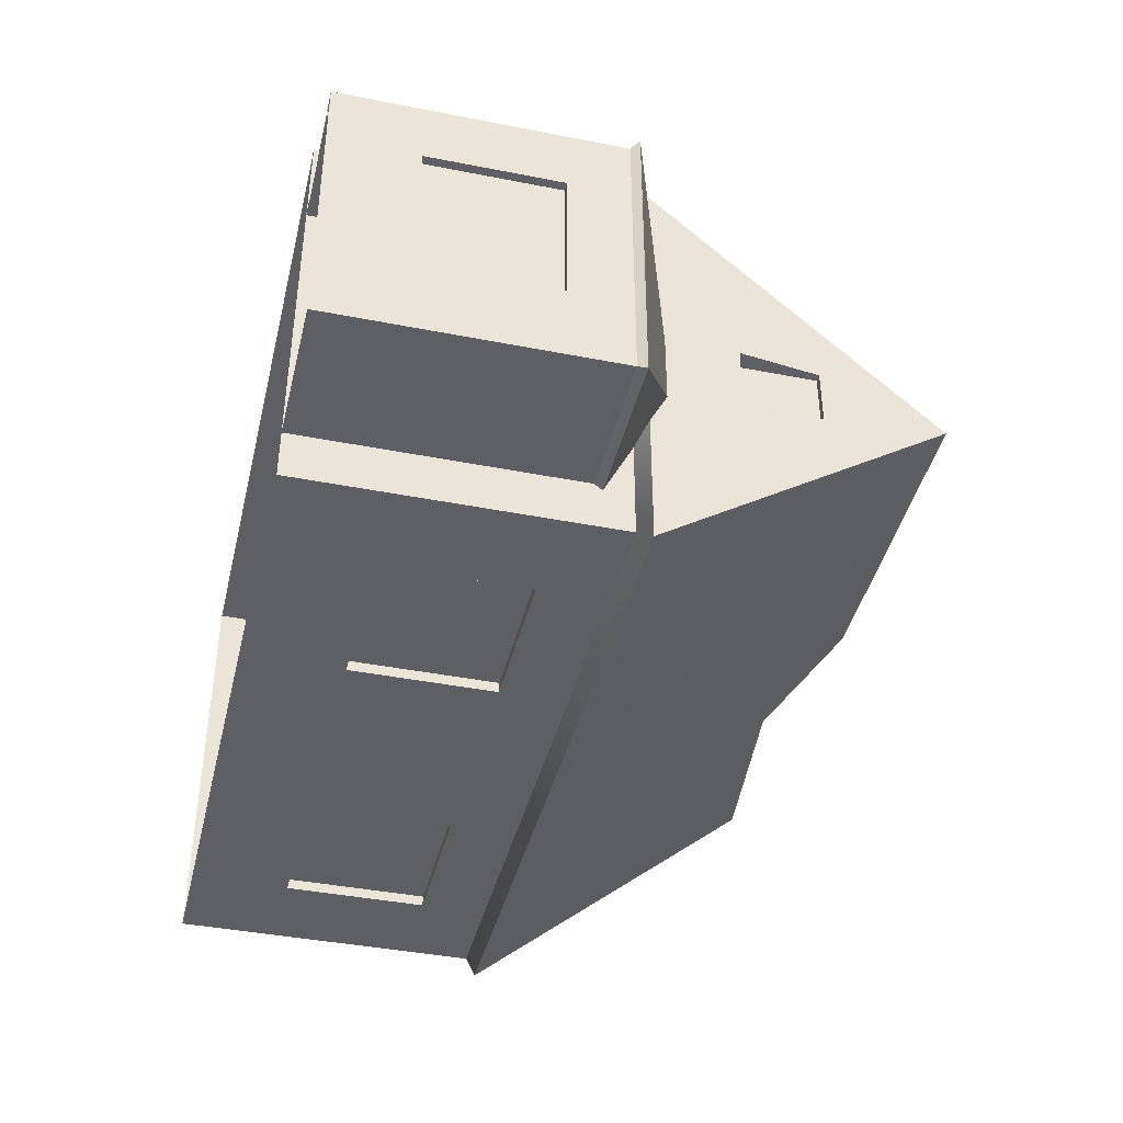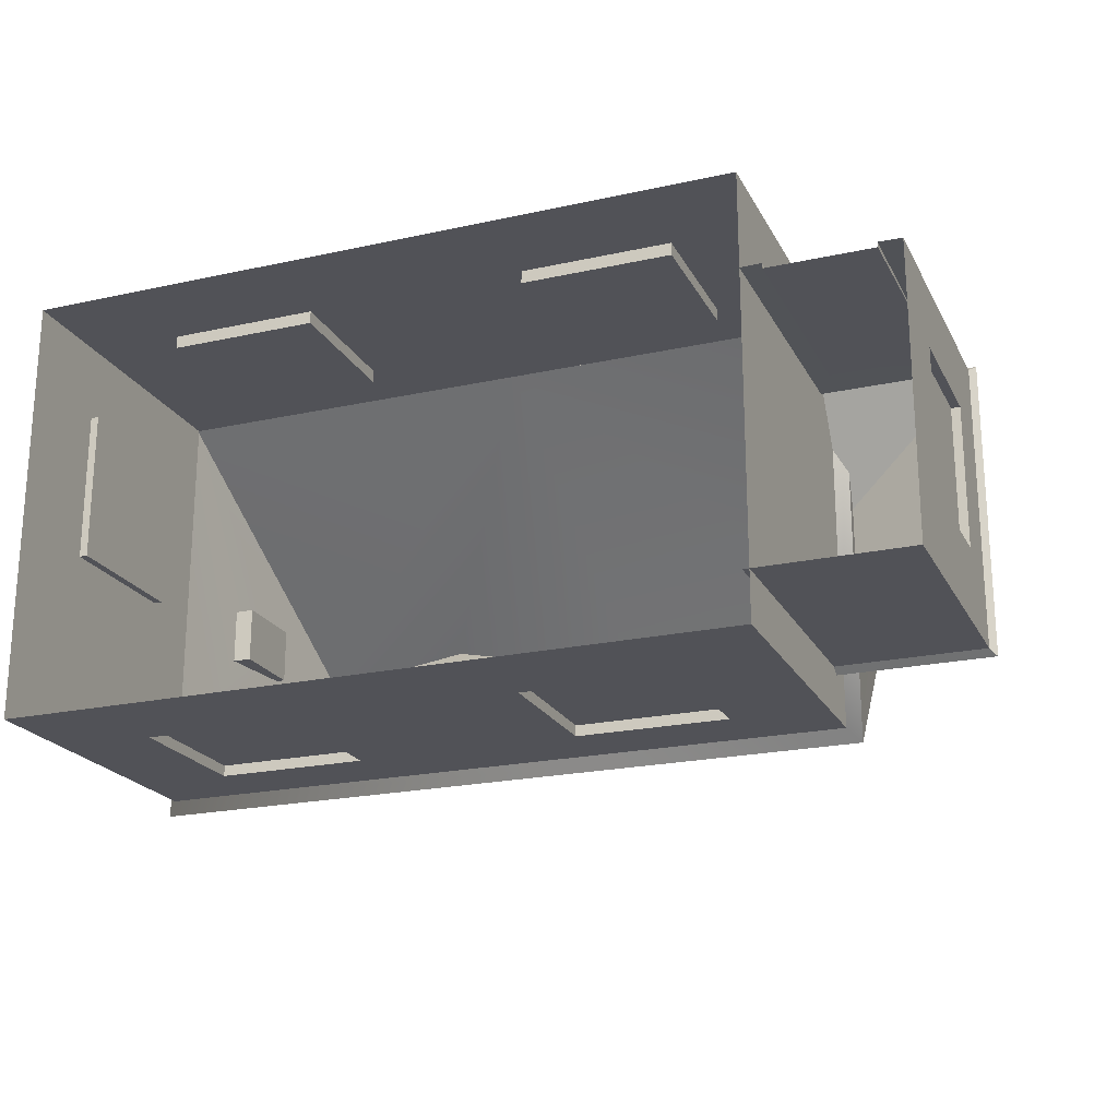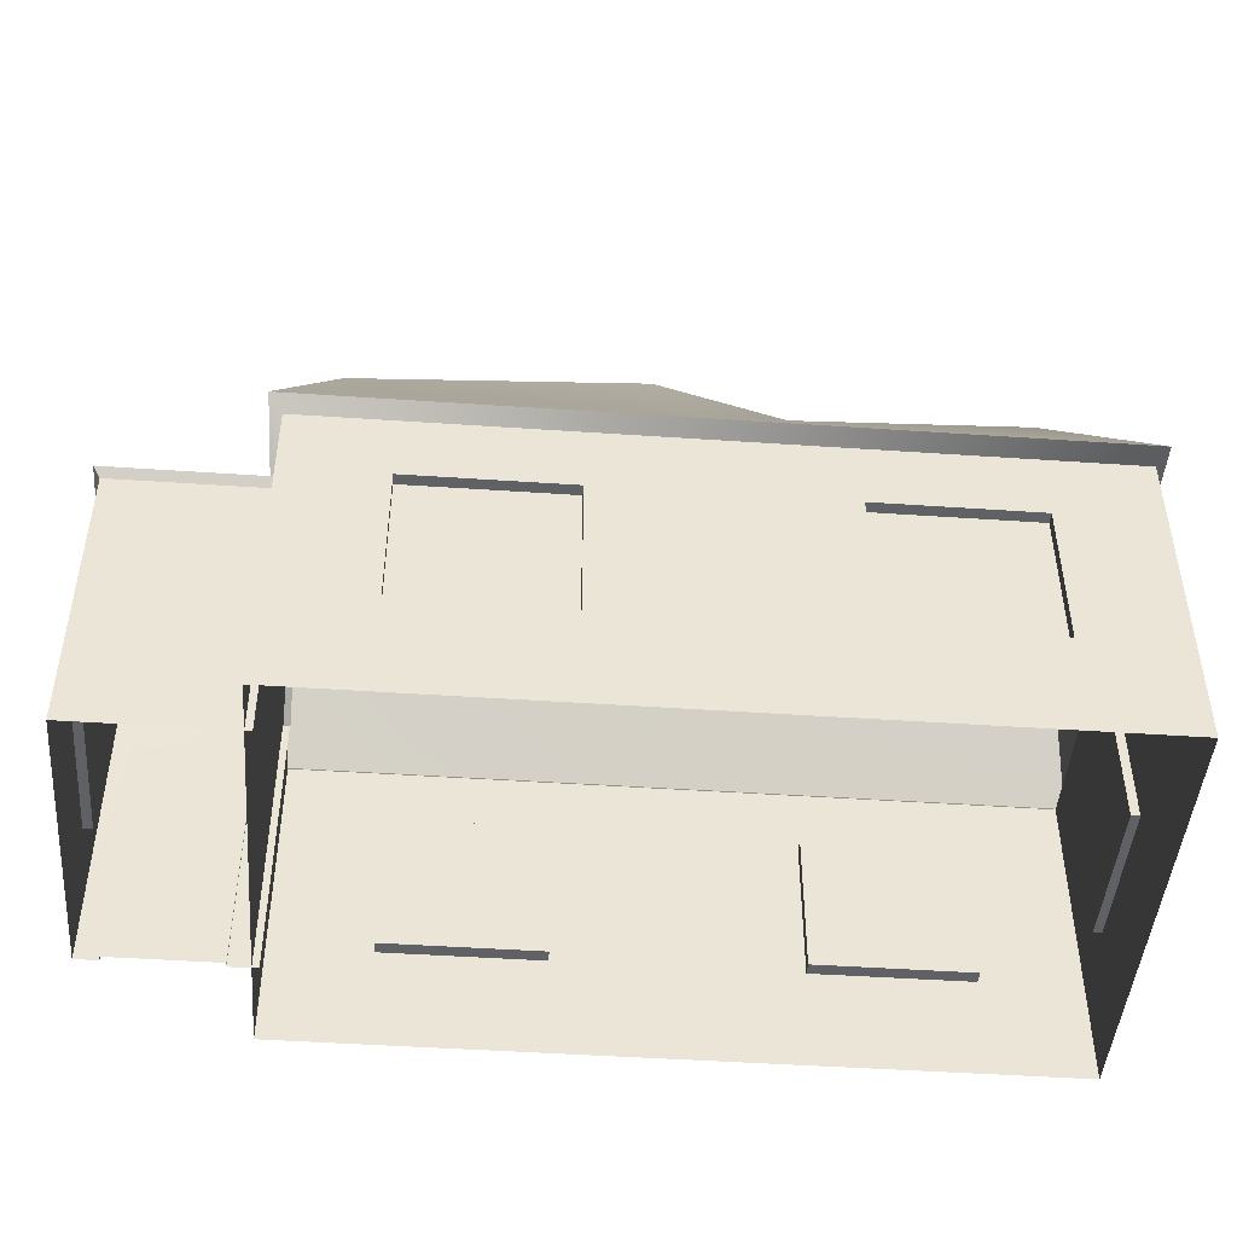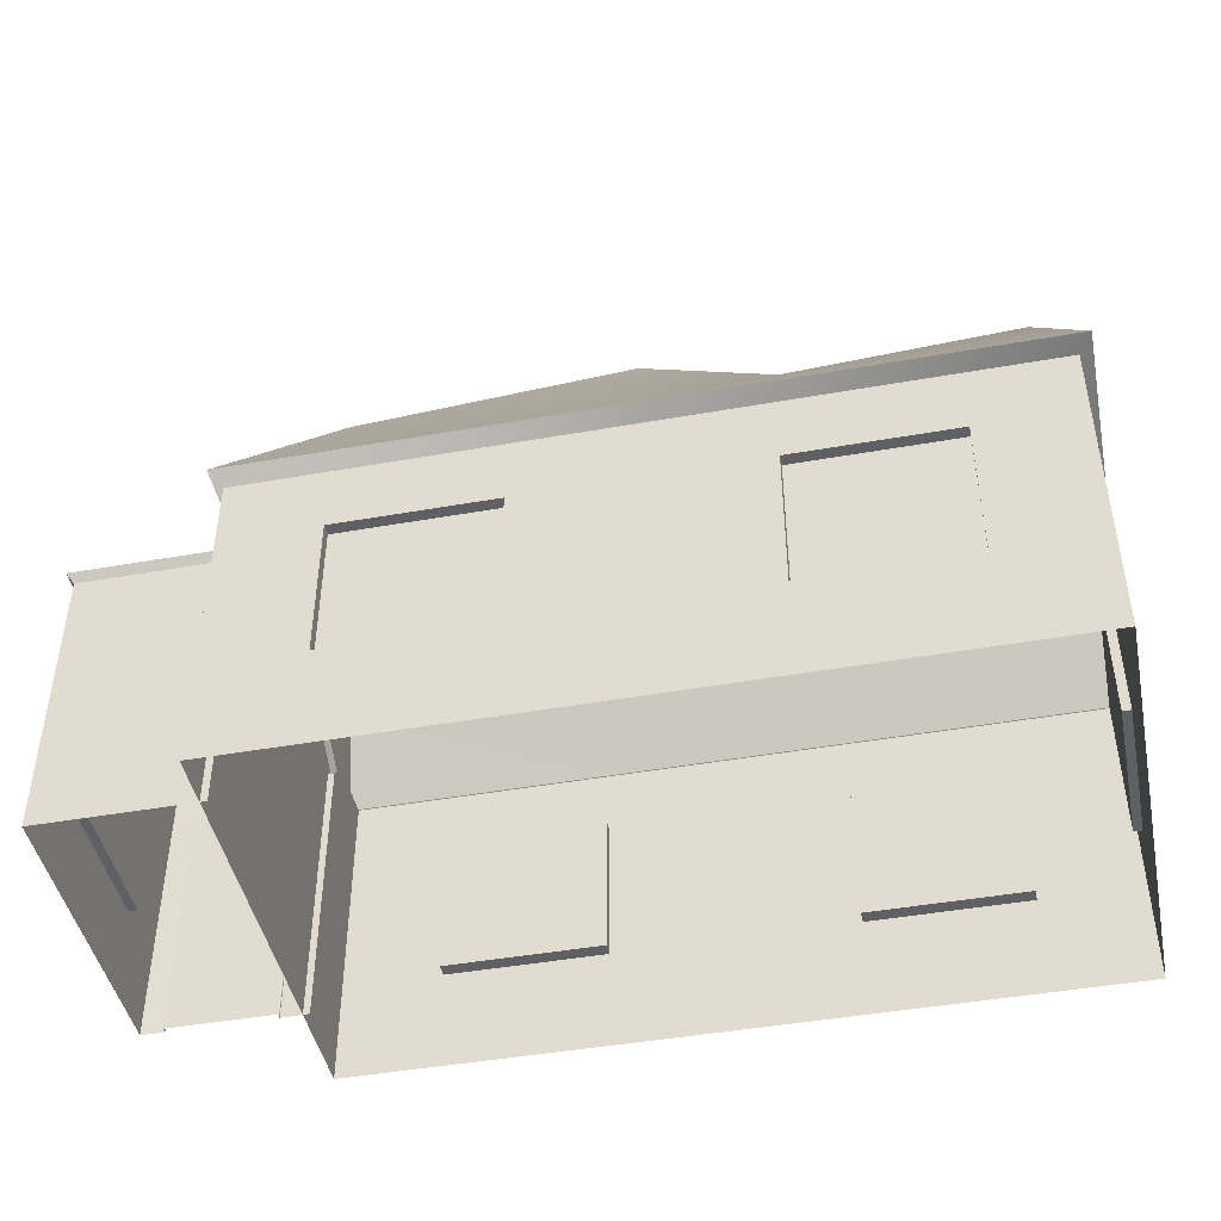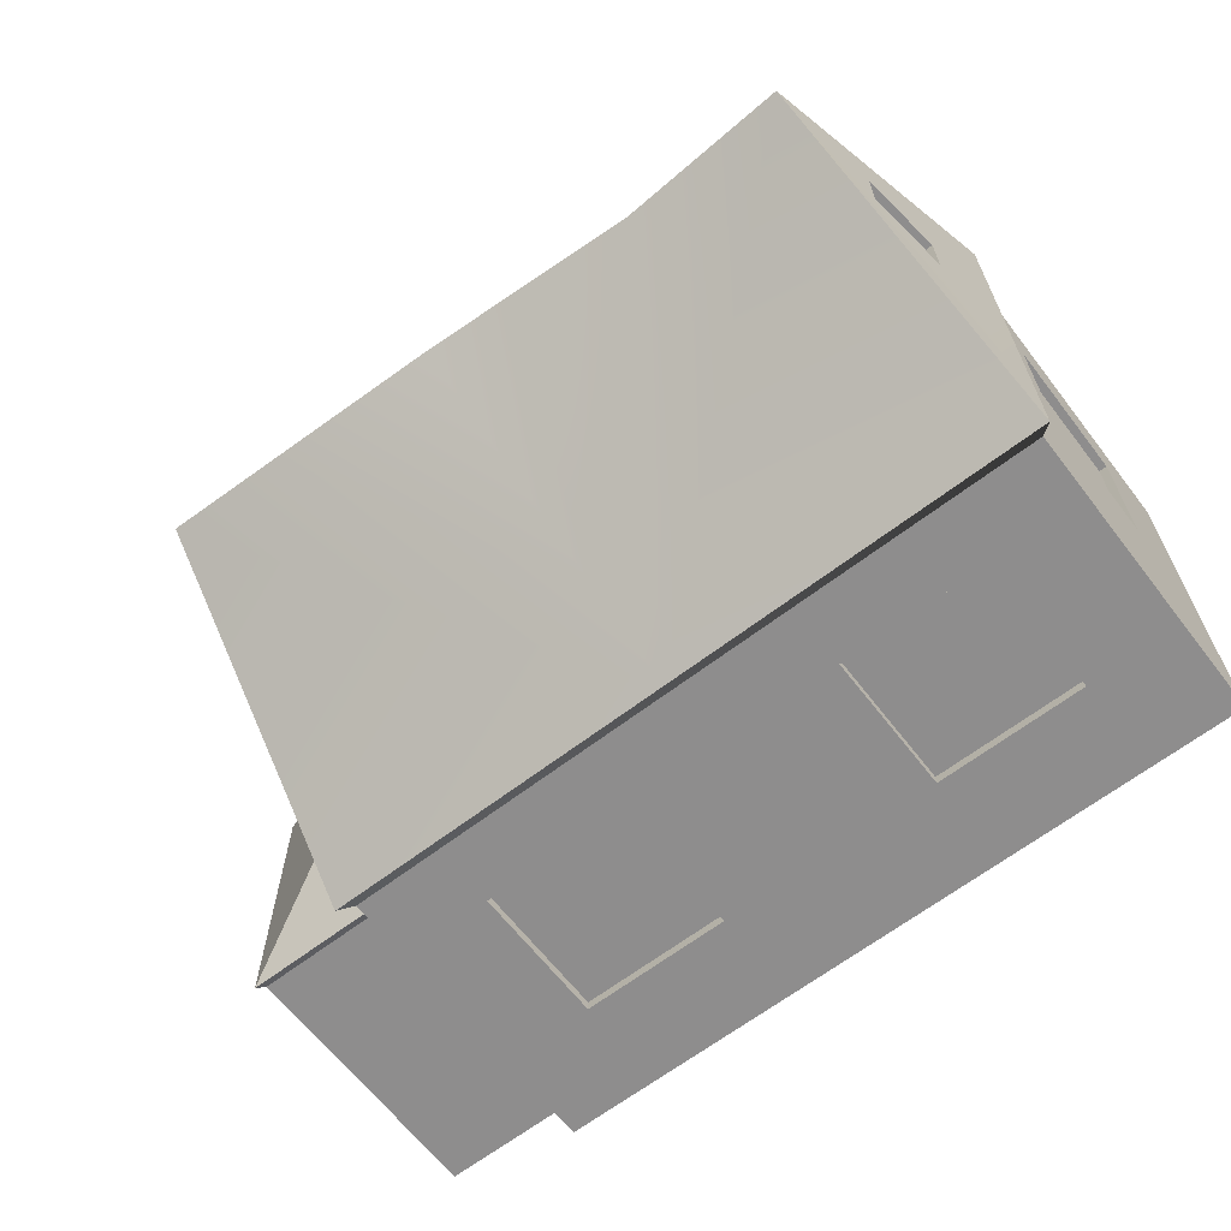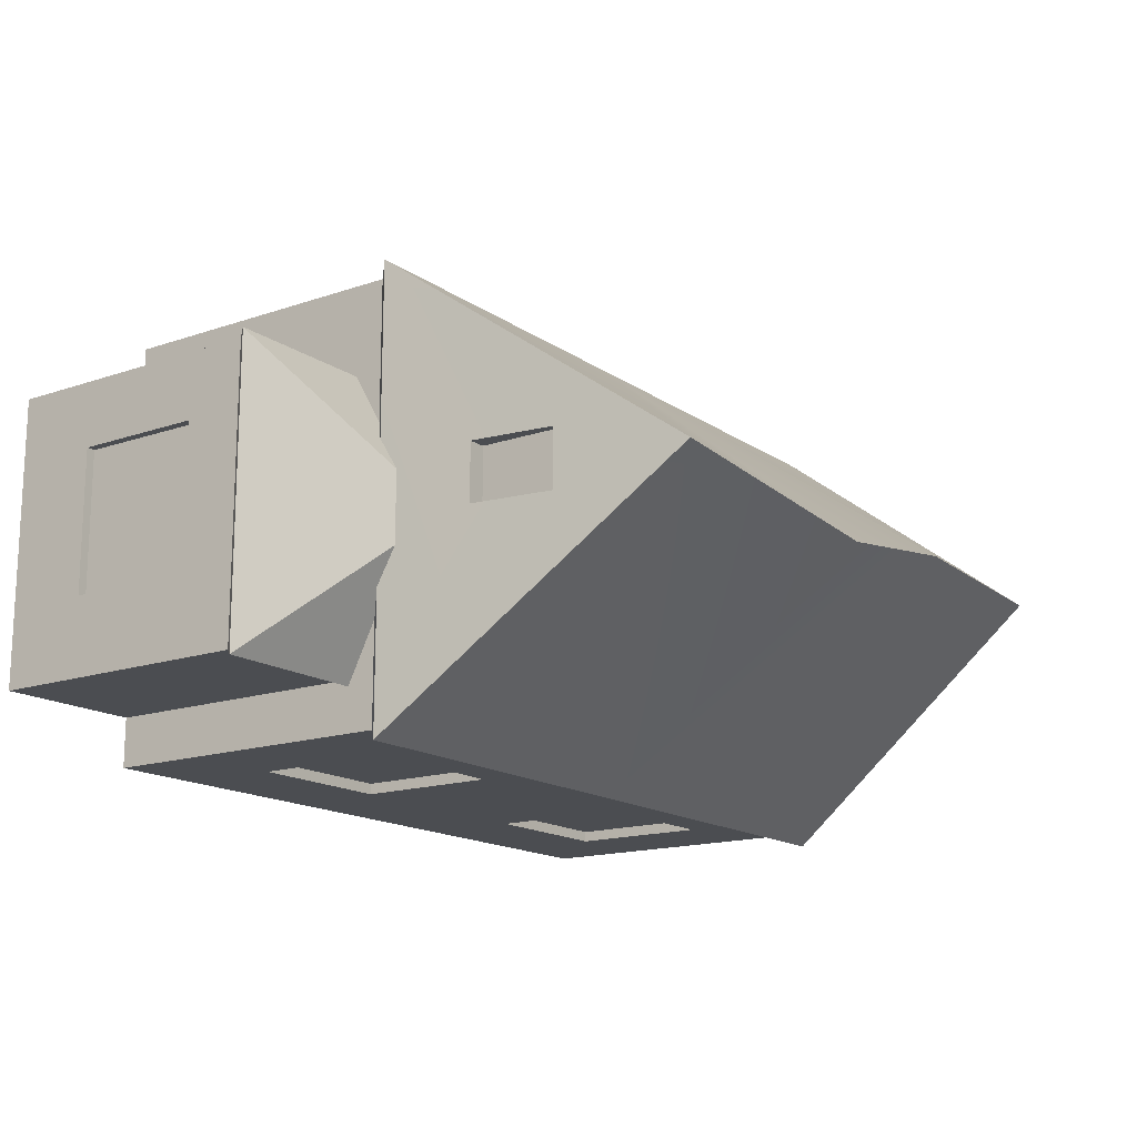
<metadata>
{"format":"obj","ext":"obj","renderer":"f3d","projection":"perspective","resolution":1024,"background":"white","views":[{"elev":-40.9,"azim":76.5,"up":"+Z"},{"elev":-21.4,"azim":21.3,"up":"+Z"},{"elev":-46.1,"azim":175.5,"up":"+Y"},{"elev":-45.2,"azim":-168.4,"up":"+Y"},{"elev":-64.7,"azim":-142.3,"up":"+Z"},{"elev":-15.7,"azim":125.5,"up":"+Z"}]}
</metadata>
<code>
v  0.4414 0.008905 -0.3204
v  0.4414 0.4617 0.3033
v  0.4414 0.008905 0.3033
v  0.4414 0.4617 -0.3204
v  0.4321 0.4079 -0.2488
v  0.6539 0.008905 -0.2488
v  0.4321 0.008905 -0.2488
v  0.6539 0.4079 -0.2488
v  0.4321 0.5159 -0.06425
v  0.4321 0.5159 0.00262
v  0.6629 0.4194 0.1714
v  0.6629 0.4194 -0.2578
v  0.6539 0.4079 0.1624
v  0.4321 0.4194 0.1714
v  0.4321 0.4079 0.1624
v  0.6629 0.4194 0.1714
v  0.4321 0.4194 -0.2578
v  0.6539 0.4079 -0.2488
v  0.4321 0.4079 -0.2488
v  0.6629 0.4194 -0.2578
v  0.6539 0.4079 -0.2488
v  0.6629 0.4194 0.1714
v  0.6539 0.4079 0.1624
v  0.6629 0.4194 -0.2578
v  0.4321 0.5159 -0.06425
v  0.6629 0.4194 -0.2578
v  0.4321 0.4194 -0.2578
v  0.6629 0.4194 0.1714
v  0.4321 0.5159 0.00262
v  0.4321 0.4194 0.1714
v  0.4594 0.4797 0.3213
v  -0.6142 0.4617 0.3033
v  0.4414 0.4617 0.3033
v  -0.6322 0.4797 0.3213
v  -0.6322 0.4797 0.3213
v  -0.6142 0.4617 -0.3204
v  -0.6142 0.4617 0.3033
v  -0.6322 0.4797 -0.3385
v  0.4594 0.4797 -0.3385
v  0.4414 0.4617 -0.3204
v  0.4594 0.4797 0.3213
v  0.4414 0.4617 0.3033
v  -0.4744 0.3645 0.3033
v  -0.6142 0.4617 0.3033
v  -0.6142 0.008905 0.3033
v  0.4414 0.4617 0.3033
v  0.3037 0.3645 0.3033
v  0.4414 0.008905 0.3033
v  -0.4744 0.1539 0.3033
v  -0.2516 0.1539 0.3033
v  0.3037 0.1539 0.3033
v  0.08082 0.1539 0.3033
v  0.08082 0.3645 0.3033
v  -0.2516 0.3645 0.3033
v  -0.6142 0.4617 0.3033
v  -0.6142 0.3645 0.1929
v  -0.6142 0.008905 0.3033
v  -0.6142 0.3645 -0.02993
v  -0.6142 0.1539 0.1929
v  -0.6142 0.1539 -0.02993
v  -0.6142 0.008905 -0.3204
v  -0.6142 0.4617 -0.3204
v  -0.5777 0.9111 -0.00556
v  -0.599 0.7364 -0.04422
v  -0.599 0.7364 0.04082
v  -0.6322 0.4797 -0.3385
v  -0.6145 0.6168 -0.04422
v  -0.6322 0.4797 0.3213
v  -0.6145 0.6168 0.04082
v  0.4262 0.7364 -0.04422
v  0.4023 0.9268 -0.00556
v  0.4262 0.7364 0.04082
v  0.4594 0.4797 -0.3385
v  0.4417 0.6168 -0.04422
v  0.4594 0.4797 0.3213
v  0.4417 0.6168 0.04082
v  0.4153 0.6168 -0.04422
v  0.4153 0.7364 -0.04422
v  0.4153 0.6168 0.04082
v  0.4153 0.7364 0.04082
v  0.3037 0.3645 -0.3047
v  0.3037 0.1539 -0.3047
v  0.08082 0.1539 -0.3047
v  0.08082 0.3645 -0.3047
v  -0.4744 0.1539 -0.3047
v  -0.4744 0.3645 -0.3047
v  -0.2516 0.1539 -0.3047
v  -0.2516 0.3645 -0.3047
v  -0.6021 0.3645 -0.02993
v  -0.6021 0.1539 -0.02993
v  -0.6021 0.1539 0.1929
v  -0.6021 0.3645 0.1929
v  -0.5856 0.7364 -0.04422
v  -0.5856 0.6168 -0.04422
v  -0.5856 0.6168 0.04082
v  -0.5856 0.7364 0.04082
v  0.3037 0.1539 0.2845
v  0.3037 0.3645 0.2845
v  0.08082 0.1539 0.2845
v  0.08082 0.3645 0.2845
v  -0.4744 0.3645 0.2845
v  -0.4744 0.1539 0.2845
v  -0.2516 0.1539 0.2845
v  -0.2516 0.3645 0.2845
v  0.4262 0.7364 -0.04422
v  0.4153 0.7364 -0.04422
v  0.4153 0.6168 -0.04422
v  0.4417 0.6168 -0.04422
v  0.4262 0.7364 -0.04422
v  0.4262 0.7364 0.04082
v  0.4153 0.7364 0.04082
v  0.4153 0.7364 -0.04422
v  0.4262 0.7364 0.04082
v  0.4417 0.6168 0.04082
v  0.4153 0.6168 0.04082
v  0.4153 0.7364 0.04082
v  0.4417 0.6168 0.04082
v  0.4153 0.6168 -0.04422
v  0.4153 0.6168 0.04082
v  0.4417 0.6168 -0.04422
v  0.3037 0.3645 -0.3047
v  0.3037 0.3645 -0.3204
v  0.3037 0.1539 -0.3047
v  0.3037 0.1539 -0.3204
v  0.08082 0.3645 -0.3204
v  0.3037 0.3645 -0.3047
v  0.08082 0.3645 -0.3047
v  0.3037 0.3645 -0.3204
v  0.08082 0.1539 -0.3204
v  0.08082 0.3645 -0.3047
v  0.08082 0.1539 -0.3047
v  0.08082 0.3645 -0.3204
v  0.3037 0.1539 -0.3047
v  0.3037 0.1539 -0.3204
v  0.08082 0.1539 -0.3047
v  0.08082 0.1539 -0.3204
v  -0.4744 0.1539 -0.3204
v  -0.4744 0.3645 -0.3047
v  -0.4744 0.1539 -0.3047
v  -0.4744 0.3645 -0.3204
v  -0.4744 0.3645 -0.3047
v  -0.4744 0.3645 -0.3204
v  -0.2516 0.3645 -0.3047
v  -0.2516 0.3645 -0.3204
v  -0.2516 0.3645 -0.3047
v  -0.2516 0.3645 -0.3204
v  -0.2516 0.1539 -0.3047
v  -0.2516 0.1539 -0.3204
v  -0.2516 0.1539 -0.3204
v  -0.4744 0.1539 -0.3047
v  -0.2516 0.1539 -0.3047
v  -0.4744 0.1539 -0.3204
v  -0.6021 0.3645 -0.02993
v  -0.6142 0.3645 -0.02993
v  -0.6021 0.1539 -0.02993
v  -0.6142 0.1539 -0.02993
v  -0.6142 0.3645 0.1929
v  -0.6021 0.3645 -0.02993
v  -0.6021 0.3645 0.1929
v  -0.6142 0.3645 -0.02993
v  -0.6142 0.3645 0.1929
v  -0.6021 0.3645 0.1929
v  -0.6021 0.1539 0.1929
v  -0.6142 0.1539 0.1929
v  -0.6021 0.1539 -0.02993
v  -0.6142 0.1539 0.1929
v  -0.6021 0.1539 0.1929
v  -0.6142 0.1539 -0.02993
v  -0.599 0.7364 -0.04422
v  -0.6145 0.6168 -0.04422
v  -0.5856 0.6168 -0.04422
v  -0.5856 0.7364 -0.04422
v  -0.599 0.7364 0.04082
v  -0.5856 0.7364 -0.04422
v  -0.5856 0.7364 0.04082
v  -0.599 0.7364 -0.04422
v  -0.599 0.7364 0.04082
v  -0.5856 0.7364 0.04082
v  -0.5856 0.6168 0.04082
v  -0.6145 0.6168 0.04082
v  -0.5856 0.6168 -0.04422
v  -0.6145 0.6168 0.04082
v  -0.5856 0.6168 0.04082
v  -0.6145 0.6168 -0.04422
v  0.3037 0.3645 0.3033
v  0.3037 0.3645 0.2845
v  0.3037 0.1539 0.2845
v  0.3037 0.1539 0.3033
v  0.08082 0.3645 0.2845
v  0.3037 0.3645 0.2845
v  0.08082 0.3645 0.3033
v  0.3037 0.3645 0.3033
v  0.08082 0.3645 0.2845
v  0.08082 0.3645 0.3033
v  0.08082 0.1539 0.2845
v  0.08082 0.1539 0.3033
v  0.3037 0.1539 0.2845
v  0.08082 0.1539 0.2845
v  0.08082 0.1539 0.3033
v  0.3037 0.1539 0.3033
v  -0.4744 0.3645 0.2845
v  -0.4744 0.3645 0.3033
v  -0.4744 0.1539 0.2845
v  -0.4744 0.1539 0.3033
v  -0.4744 0.3645 0.2845
v  -0.2516 0.3645 0.2845
v  -0.2516 0.3645 0.3033
v  -0.4744 0.3645 0.3033
v  -0.2516 0.3645 0.3033
v  -0.2516 0.3645 0.2845
v  -0.2516 0.1539 0.2845
v  -0.2516 0.1539 0.3033
v  -0.2516 0.1539 0.2845
v  -0.4744 0.1539 0.2845
v  -0.2516 0.1539 0.3033
v  -0.4744 0.1539 0.3033
v  -0.2516 0.3645 -0.3204
v  0.08082 0.3645 -0.3204
v  0.08082 0.1539 -0.3204
v  -0.2516 0.1539 -0.3204
v  0.3037 0.3645 -0.3204
v  0.4414 0.4617 -0.3204
v  0.4414 0.008905 -0.3204
v  0.3037 0.1539 -0.3204
v  -0.6142 0.008905 -0.3204
v  -0.4744 0.1539 -0.3204
v  -0.6142 0.4617 -0.3204
v  -0.4744 0.3645 -0.3204
v  0.4715 0.008957 0.1632
v  0.4715 0.3395 0.1632
v  0.4321 0.008905 0.1624
v  0.4321 0.4079 0.1624
v  0.6539 0.4079 0.1624
v  0.6211 0.3395 0.1632
v  0.6211 0.008957 0.1632
v  0.6539 0.008905 0.1624
v  0.6539 0.3218 0.06799
v  0.6539 0.4079 0.1624
v  0.6539 0.008905 0.1624
v  0.6539 0.4079 -0.2488
v  0.6539 0.1327 0.06799
v  0.6539 0.008905 -0.2488
v  0.6539 0.1327 -0.1371
v  0.6539 0.3218 -0.1371
v  0.6412 0.1327 -0.1371
v  0.6412 0.3218 0.06799
v  0.6412 0.1327 0.06799
v  0.6412 0.3218 -0.1371
v  0.6211 0.008957 0.1556
v  0.4715 0.3395 0.1556
v  0.4715 0.008957 0.1556
v  0.6211 0.3395 0.1556
v  0.6412 0.3218 0.06799
v  0.6539 0.3218 0.06799
v  0.6412 0.1327 0.06799
v  0.6539 0.1327 0.06799
v  0.6412 0.3218 -0.1371
v  0.6539 0.3218 -0.1371
v  0.6412 0.3218 0.06799
v  0.6539 0.3218 0.06799
v  0.6539 0.1327 0.06799
v  0.6412 0.1327 -0.1371
v  0.6412 0.1327 0.06799
v  0.6539 0.1327 -0.1371
v  0.6539 0.1327 -0.1371
v  0.6412 0.3218 -0.1371
v  0.6412 0.1327 -0.1371
v  0.6539 0.3218 -0.1371
v  0.4594 0.4797 0.3213
v  0.4023 0.9268 -0.00556
v  -0.068 0.4797 0.3213
v  -0.03008 0.9208 -0.03421
v  -0.5777 0.9111 -0.00556
v  -0.6322 0.4797 0.3213
v  0.6211 0.008957 0.1632
v  -0.3305 0.8909 0.02049
v  0.4715 0.008957 0.1632
v  0.4023 0.9268 -0.00556
v  0.4594 0.4797 -0.3385
v  -0.068 0.4797 -0.3385
v  0.6211 0.3395 0.1632
v  -0.6322 0.4797 -0.3385
v  -0.5777 0.9111 -0.00556
v  0.4715 0.3395 0.1632
v  -0.3305 0.8909 0.02049
v  0.6211 0.3395 0.1632
v  -0.03008 0.9208 -0.03421
v  0.6211 0.008957 0.1556
v  0.6211 0.3395 0.1632
g objobj0
f 1 2 3
f 4 2 1
f 5 6 7
f 5 8 6
f 9 10 11
f 12 9 11
f 13 14 15
f 16 14 13
f 17 18 19
f 17 20 18
f 21 22 23
f 24 22 21
f 25 26 27
f 28 29 30
f 31 32 33
f 31 34 32
f 35 36 37
f 35 38 36
f 36 39 40
f 38 39 36
f 40 41 42
f 39 41 40
f 43 44 45
f 46 47 48
f 49 43 45
f 50 49 45
f 47 51 48
f 51 52 48
f 47 46 53
f 44 43 54
f 50 45 48
f 52 50 48
f 54 50 52
f 46 44 54
f 46 54 53
f 53 54 52
f 55 56 57
f 55 58 56
f 56 59 57
f 59 60 57
f 60 61 57
f 60 62 61
f 55 62 58
f 58 62 60
f 63 64 65
f 64 63 66
f 67 64 66
f 67 66 68
f 63 65 68
f 69 67 68
f 65 69 68
f 70 71 72
f 71 70 73
f 70 74 73
f 73 74 75
f 72 71 75
f 76 72 75
f 74 76 75
f 77 78 79
f 78 80 79
f 81 82 83
f 84 81 83
f 85 86 87
f 86 88 87
f 89 90 91
f 92 89 91
f 93 94 95
f 96 93 95
f 97 98 99
f 98 100 99
f 101 102 103
f 104 101 103
f 105 106 107
f 108 105 107
f 109 110 111
f 112 109 111
f 113 114 115
f 116 113 115
f 117 118 119
f 120 118 117
f 121 122 123
f 122 124 123
f 125 126 127
f 125 128 126
f 129 130 131
f 132 130 129
f 133 134 135
f 134 136 135
f 137 138 139
f 140 138 137
f 141 142 143
f 142 144 143
f 145 146 147
f 146 148 147
f 149 150 151
f 149 152 150
f 153 154 155
f 154 156 155
f 157 158 159
f 160 158 157
f 161 162 163
f 164 161 163
f 165 166 167
f 165 168 166
f 169 170 171
f 172 169 171
f 173 174 175
f 176 174 173
f 177 178 179
f 180 177 179
f 181 182 183
f 181 184 182
f 185 186 187
f 185 187 188
f 189 190 191
f 190 192 191
f 193 194 195
f 195 194 196
f 197 198 199
f 200 197 199
f 201 202 203
f 203 202 204
f 205 206 207
f 208 205 207
f 209 210 211
f 209 211 212
f 213 214 215
f 214 216 215
f 217 218 219
f 220 217 219
f 221 222 223
f 224 221 223
f 219 224 223
f 222 221 218
f 225 219 223
f 220 219 225
f 226 220 225
f 227 226 225
f 227 228 226
f 228 227 217
f 217 222 218
f 227 222 217
f 229 230 231
f 230 232 231
f 233 232 230
f 234 235 236
f 233 234 236
f 234 233 230
f 237 238 239
f 240 238 237
f 241 237 239
f 242 241 239
f 243 241 242
f 240 243 242
f 240 244 243
f 244 240 237
f 245 246 247
f 248 246 245
f 250 251 249
f 250 249 252
f 253 254 255
f 254 256 255
f 257 258 259
f 258 260 259
f 261 262 263
f 264 262 261
f 265 266 267
f 268 266 265
f 269 270 271
f 270 272 271
f 273 274 271
f 276 273 271
f 272 276 271
f 278 279 280
f 287 278 280
f 282 283 280
f 285 287 280
f 283 285 280
f 284 277 251
f 284 251 250
f 281 284 250
f 252 281 250
f 288 275 289
f 252 249 286
g

</code>
